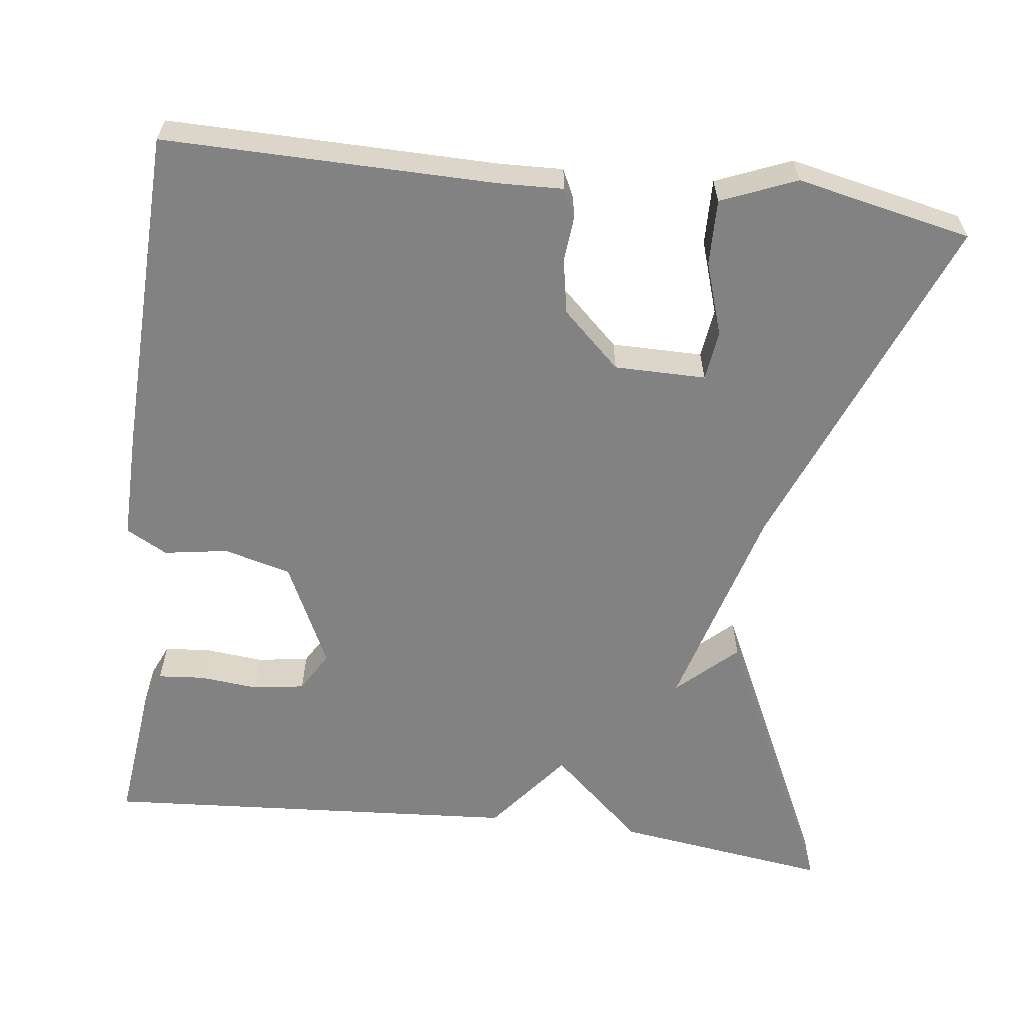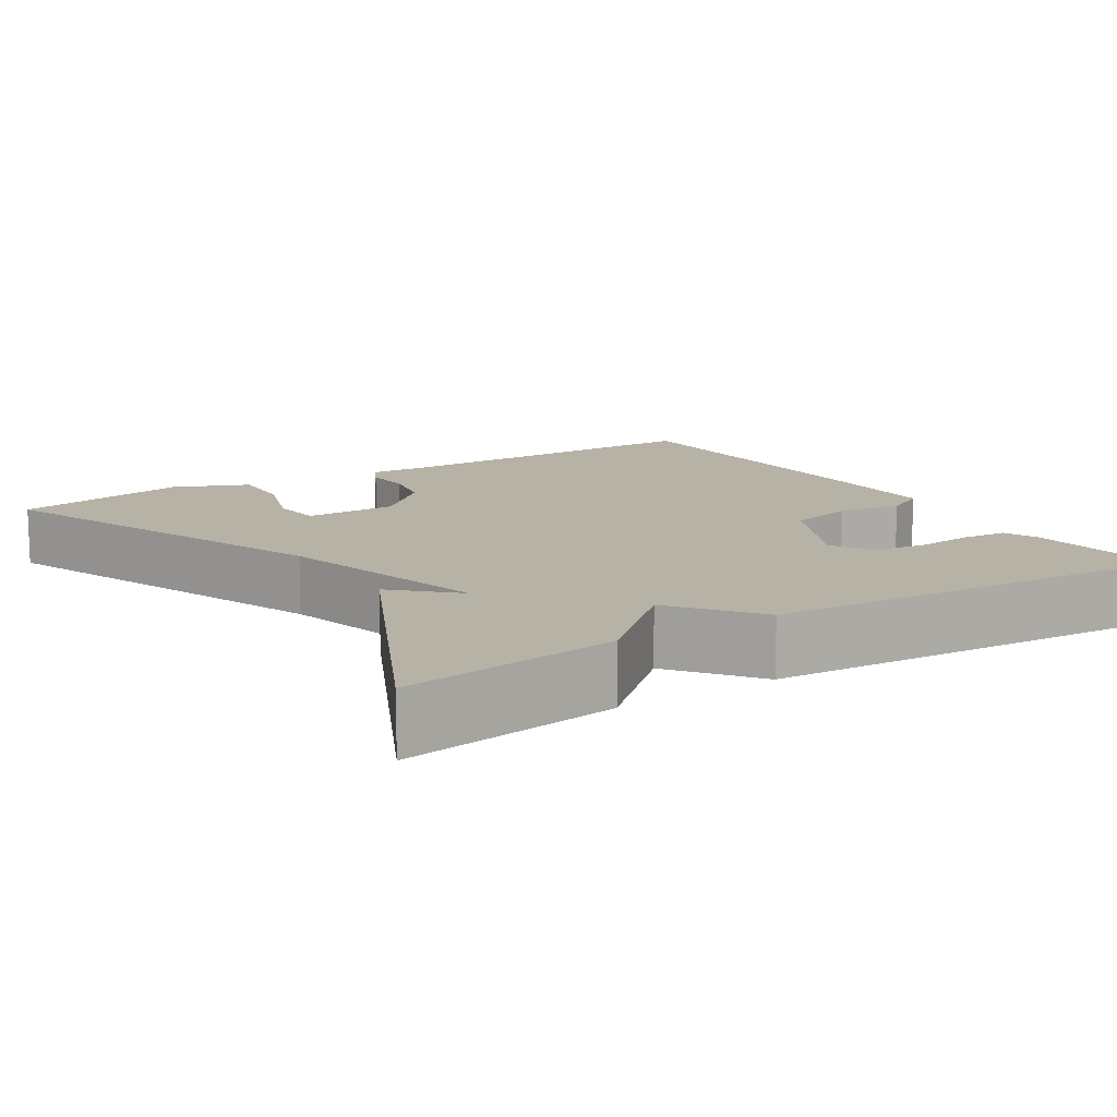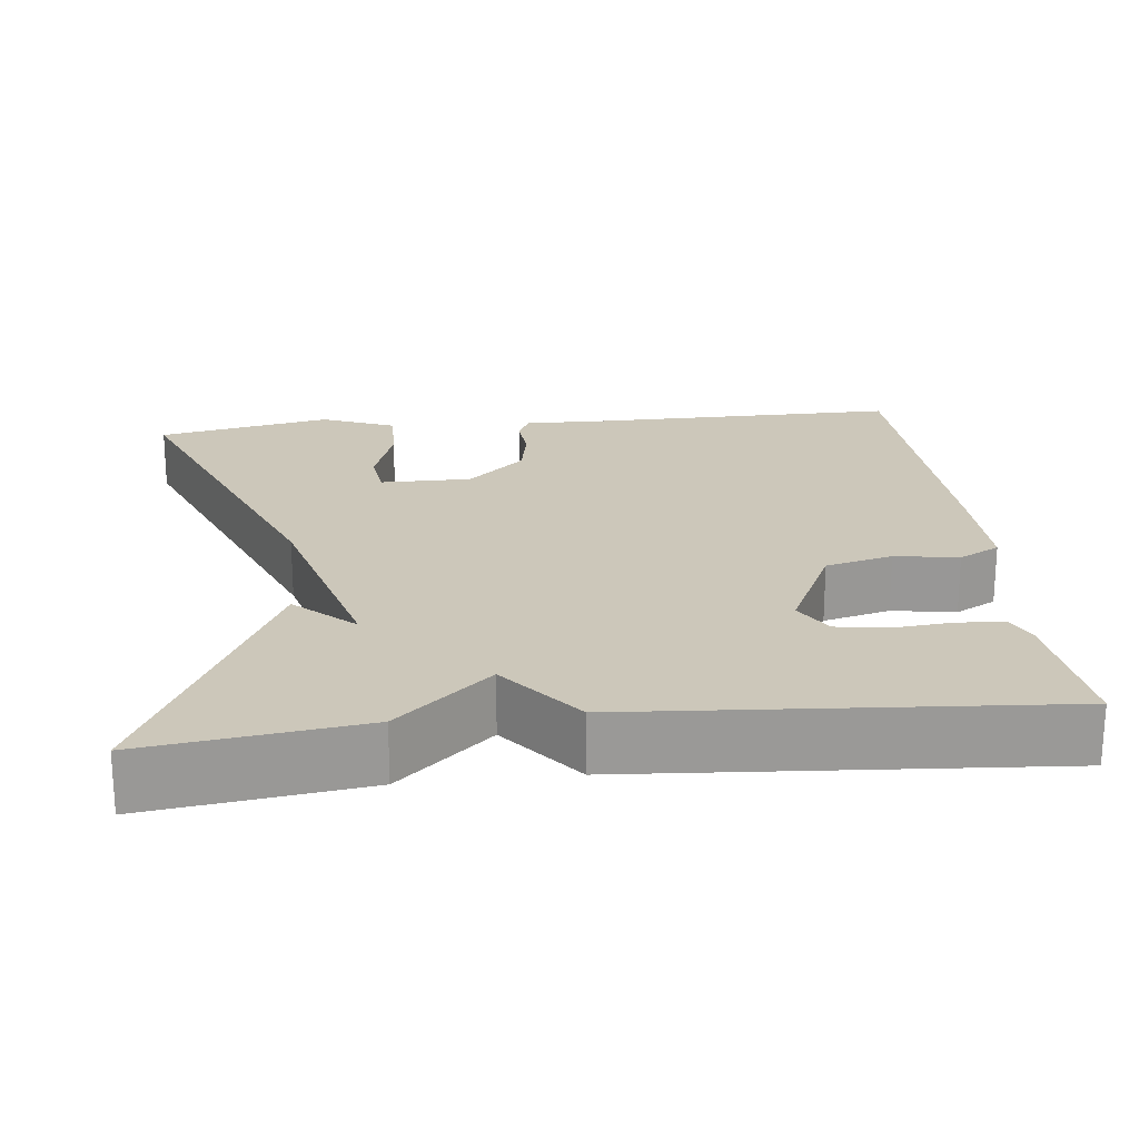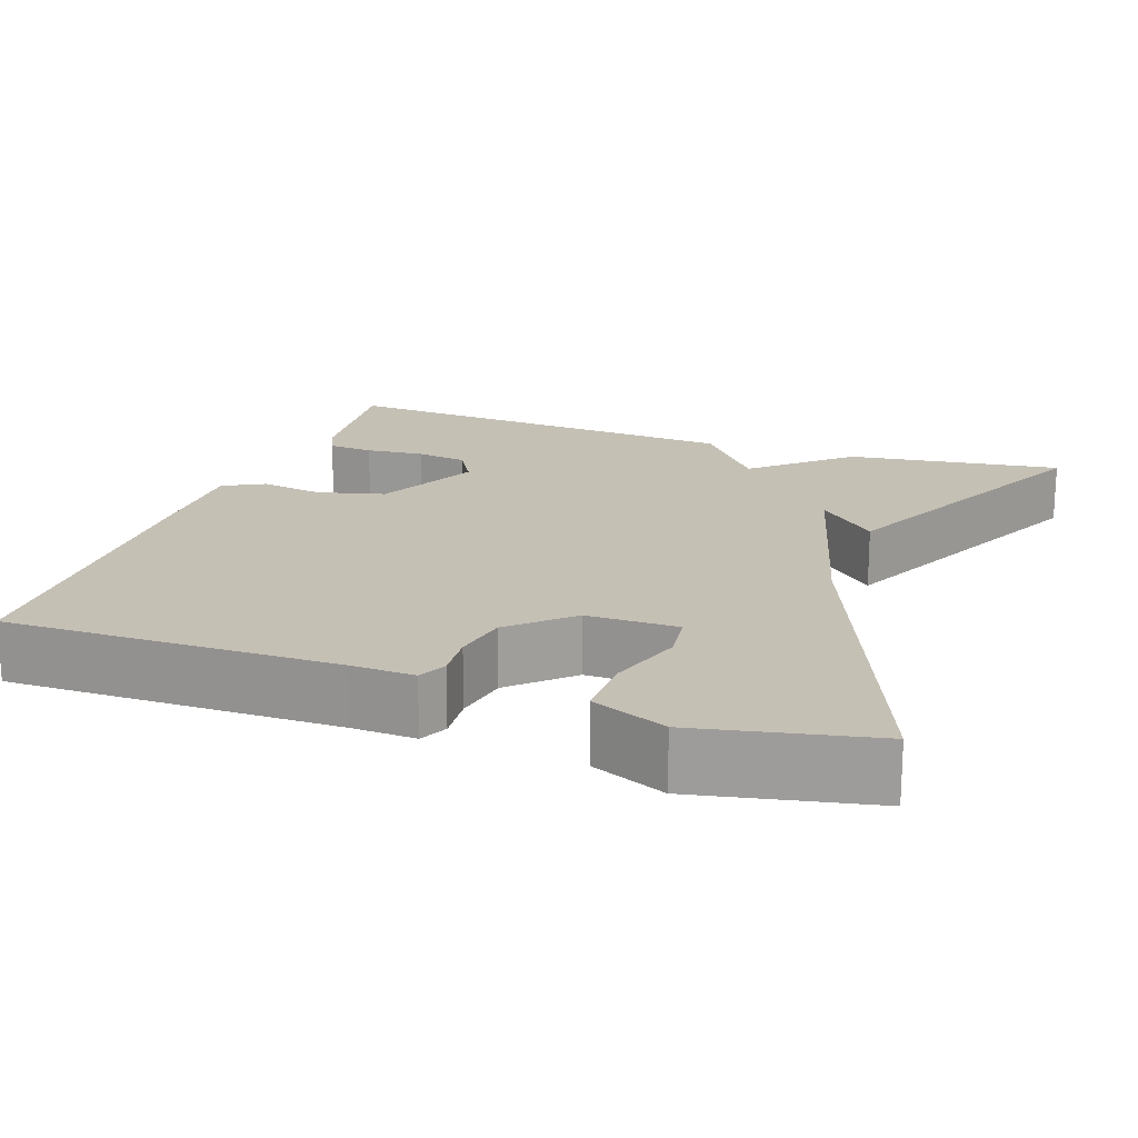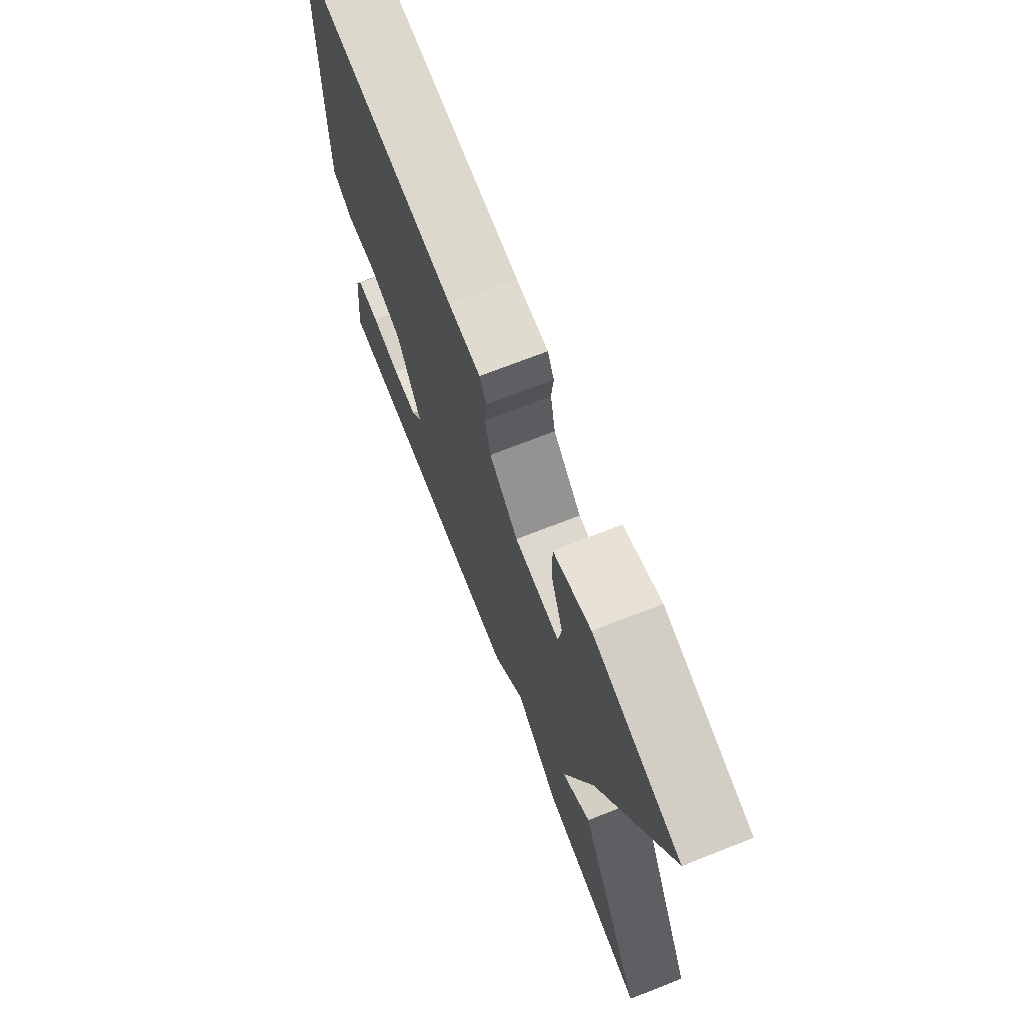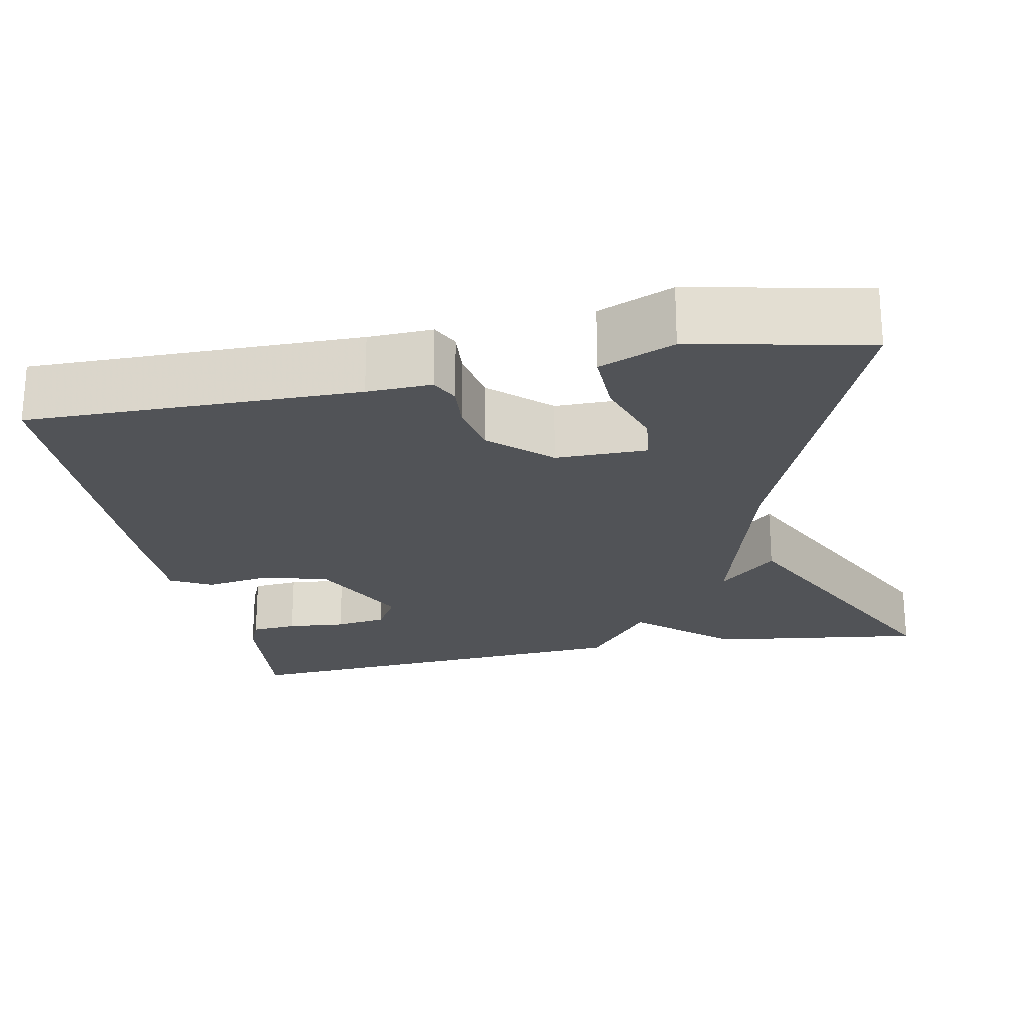
<metadata>
{"format":"obj","ext":"obj","renderer":"f3d","projection":"perspective","resolution":1024,"background":"white","views":[{"elev":-60.8,"azim":-7.2,"up":"+Y"},{"elev":12.5,"azim":147.8,"up":"+Y"},{"elev":21.3,"azim":173.7,"up":"+Y"},{"elev":18.4,"azim":19.5,"up":"+Y"},{"elev":72.2,"azim":68.7,"up":"+Z"},{"elev":-22.2,"azim":11.3,"up":"+Y"}]}
</metadata>
<code>
v 0.5 0.07 0.5
v 0.326 0.07 0.062
v 0.252 0.07 -0.207
v 0.326 0.07 -0.138
v 0.5 0.07 -0.5
v 0.229 0.07 -0.463
v 0.112 0.07 -0.358
v 0.029 0.07 -0.463
v -0.5 0.07 -0.5
v -0.48 0.07 -0.319
v -0.462 0.07 -0.278
v -0.404 0.07 -0.273
v -0.33 0.07 -0.28
v -0.265 0.07 -0.27
v -0.235 0.07 -0.219
v -0.298 0.07 -0.087
v -0.383 0.07 -0.065
v -0.463 0.07 -0.078
v -0.515 0.07 -0.05
v -0.513 0.07 0.091
v -0.5 0.07 0.5
v -0.084 0.07 0.496
v -0.003 0.07 0.499
v 0.014 0.07 0.464
v 0.009 0.07 0.406
v 0.022 0.07 0.337
v 0.095 0.07 0.269
v 0.21 0.07 0.269
v 0.218 0.07 0.332
v 0.188 0.07 0.424
v 0.186 0.07 0.507
v 0.28 0.07 0.546
v 0.5 0 0.5
v 0.326 0 0.062
v 0.252 0 -0.207
v 0.326 0 -0.138
v 0.5 0 -0.5
v 0.229 0 -0.463
v 0.112 0 -0.358
v 0.029 0 -0.463
v -0.5 0 -0.5
v -0.48 0 -0.319
v -0.462 0 -0.278
v -0.404 0 -0.273
v -0.33 0 -0.28
v -0.265 0 -0.27
v -0.235 0 -0.219
v -0.298 0 -0.087
v -0.383 0 -0.065
v -0.463 0 -0.078
v -0.515 0 -0.05
v -0.513 0 0.091
v -0.5 0 0.5
v -0.084 0 0.496
v -0.003 0 0.499
v 0.014 0 0.464
v 0.009 0 0.406
v 0.022 0 0.337
v 0.095 0 0.269
v 0.21 0 0.269
v 0.218 0 0.332
v 0.188 0 0.424
v 0.186 0 0.507
v 0.28 0 0.546
f 32 1 2
f 31 32 2
f 30 31 2
f 29 30 2
f 28 29 2 3
f 27 28 3
f 26 27 3
f 22 23 24 25
f 22 25 26
f 21 22 26
f 20 21 26
f 19 20 26
f 18 19 26
f 17 18 26
f 16 17 26 3
f 11 12 13
f 10 11 13
f 9 10 13
f 8 9 13
f 7 8 13
f 7 13 14
f 5 6 7
f 4 5 7
f 3 4 7
f 15 16 3 7
f 7 14 15
f 34 33 64
f 34 64 63
f 34 63 62
f 34 62 61
f 35 34 61 60
f 35 60 59
f 35 59 58
f 57 56 55 54
f 58 57 54
f 58 54 53
f 58 53 52
f 58 52 51
f 58 51 50
f 58 50 49
f 35 58 49 48
f 45 44 43
f 45 43 42
f 45 42 41
f 45 41 40
f 45 40 39
f 46 45 39
f 39 38 37
f 39 37 36
f 39 36 35
f 39 35 48 47
f 47 46 39
f 1 33 34 2
f 2 34 35 3
f 3 35 36 4
f 4 36 37 5
f 5 37 38 6
f 6 38 39 7
f 7 39 40 8
f 8 40 41 9
f 9 41 42 10
f 10 42 43 11
f 11 43 44 12
f 12 44 45 13
f 13 45 46 14
f 14 46 47 15
f 15 47 48 16
f 16 48 49 17
f 17 49 50 18
f 18 50 51 19
f 19 51 52 20
f 20 52 53 21
f 21 53 54 22
f 22 54 55 23
f 23 55 56 24
f 24 56 57 25
f 25 57 58 26
f 26 58 59 27
f 27 59 60 28
f 28 60 61 29
f 29 61 62 30
f 30 62 63 31
f 31 63 64 32
f 32 64 33 1

</code>
